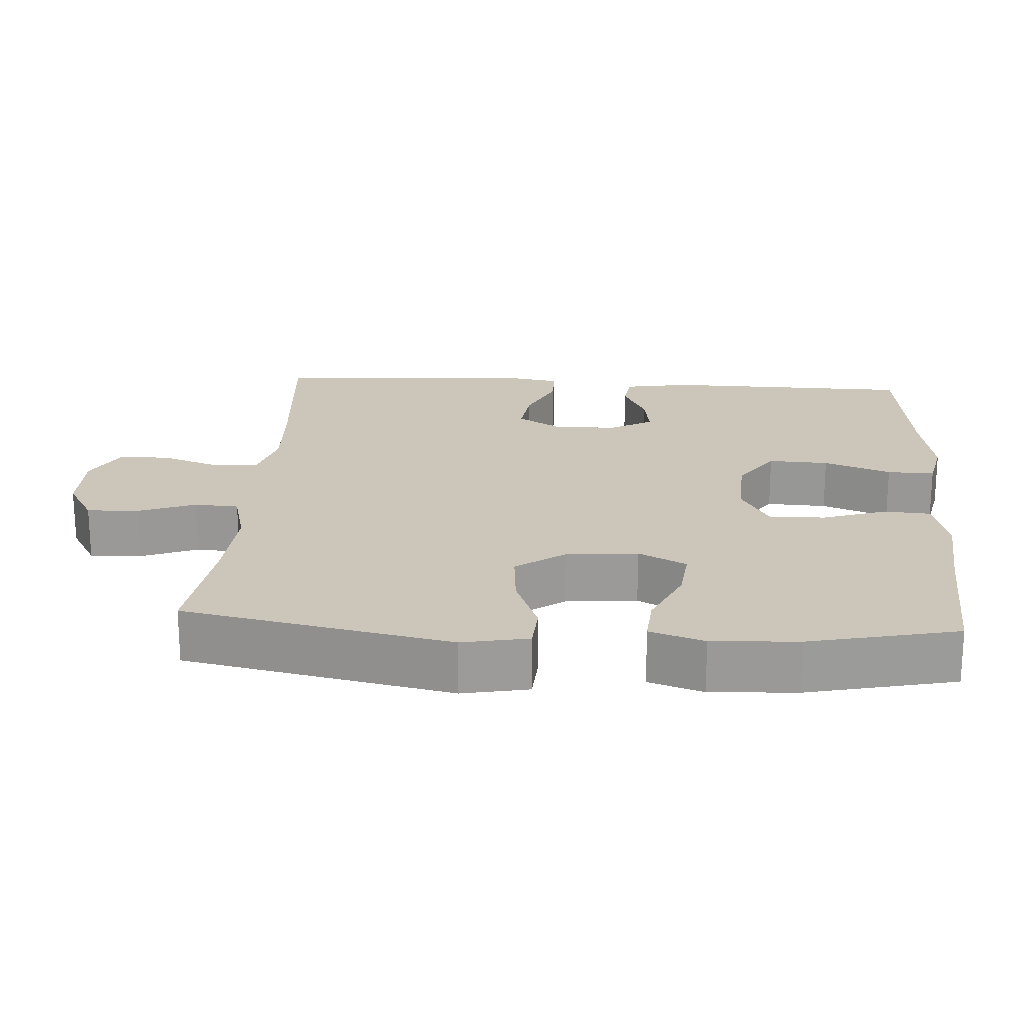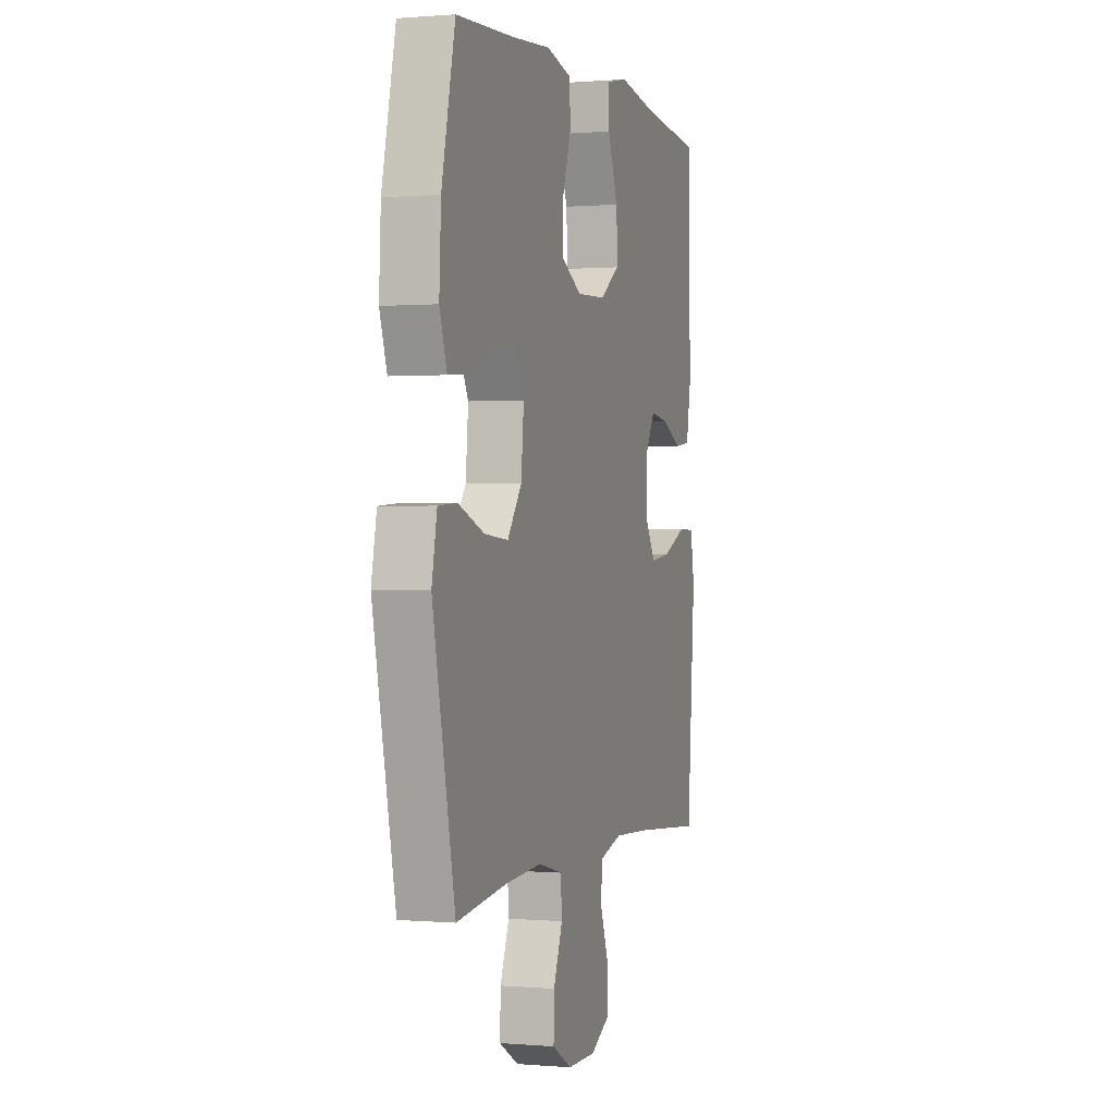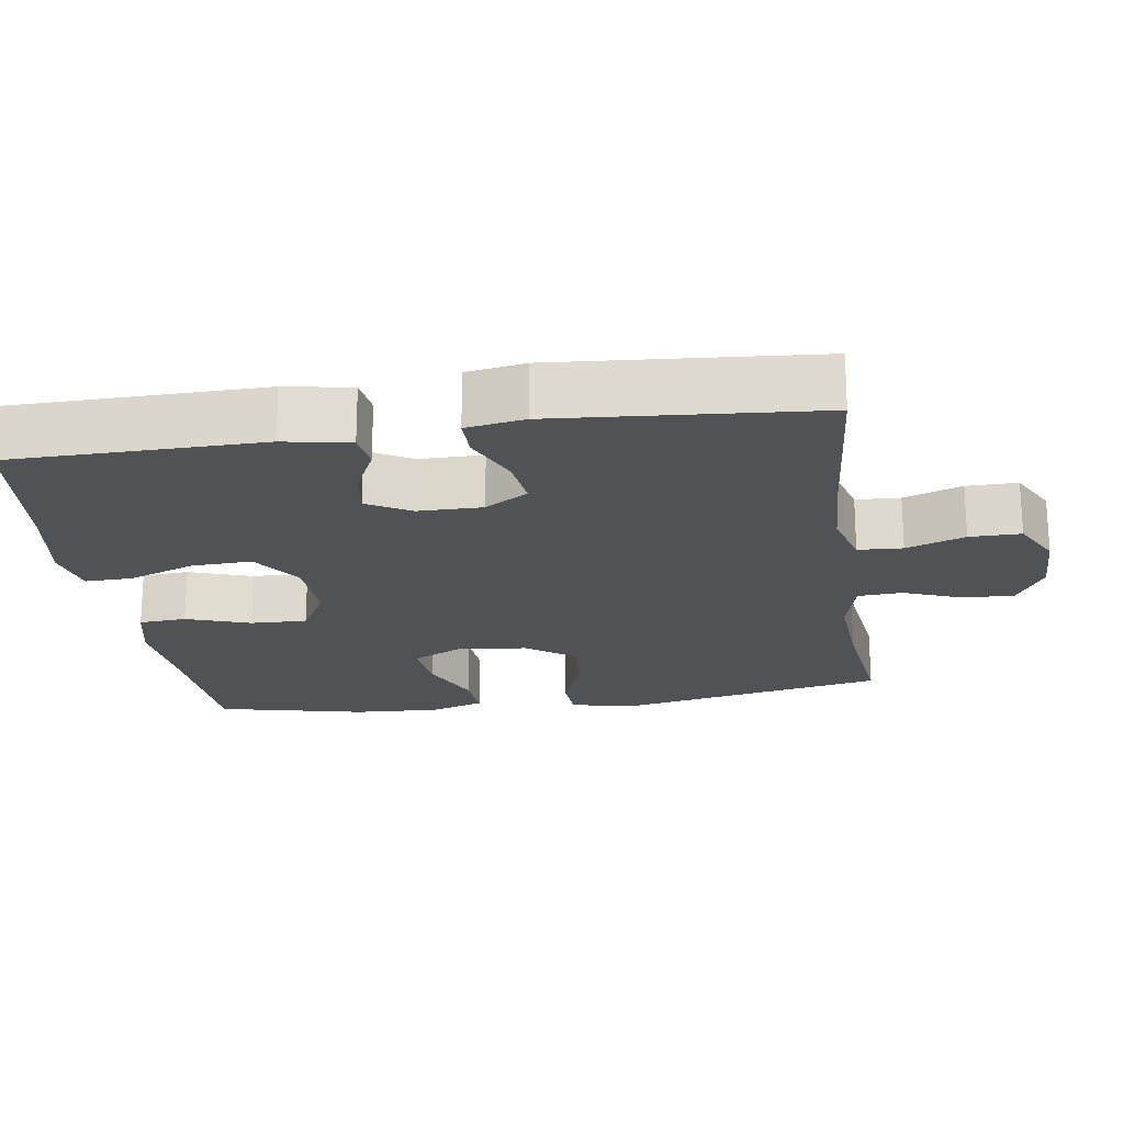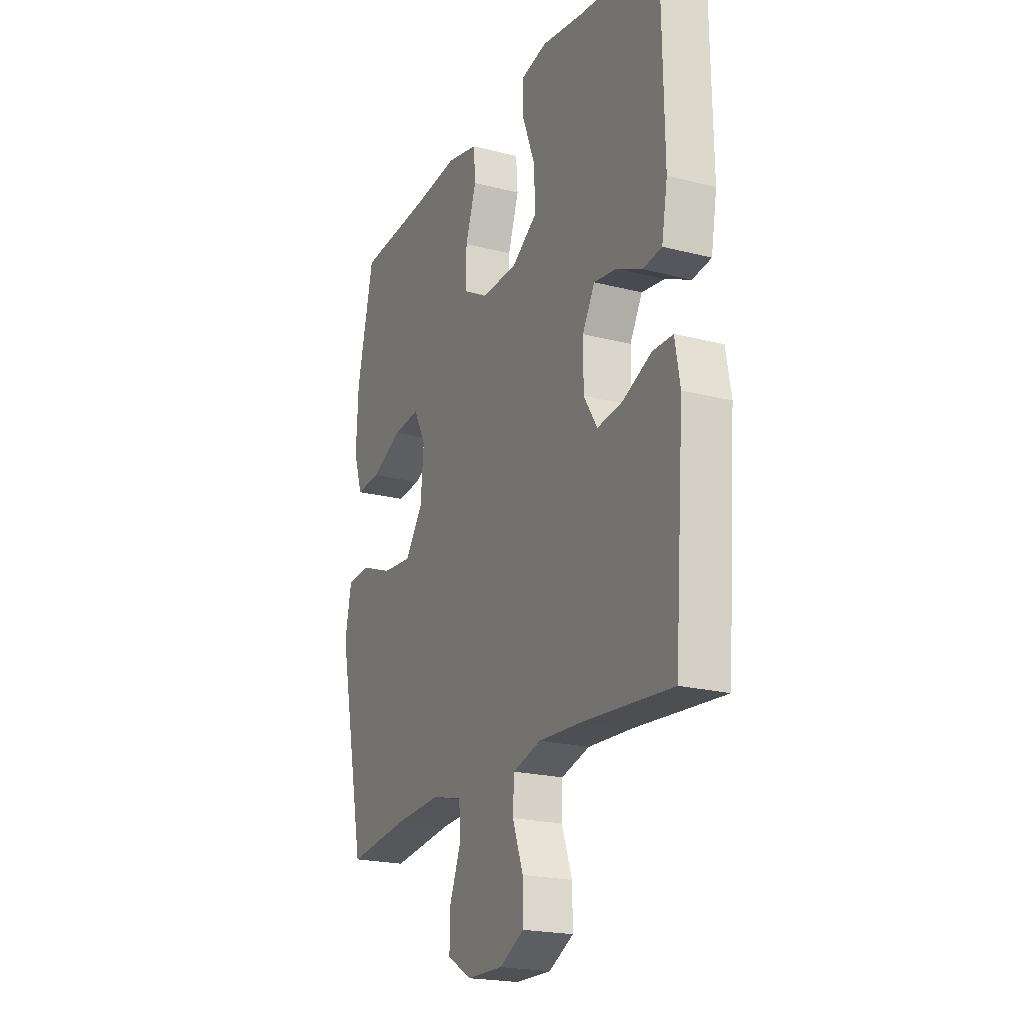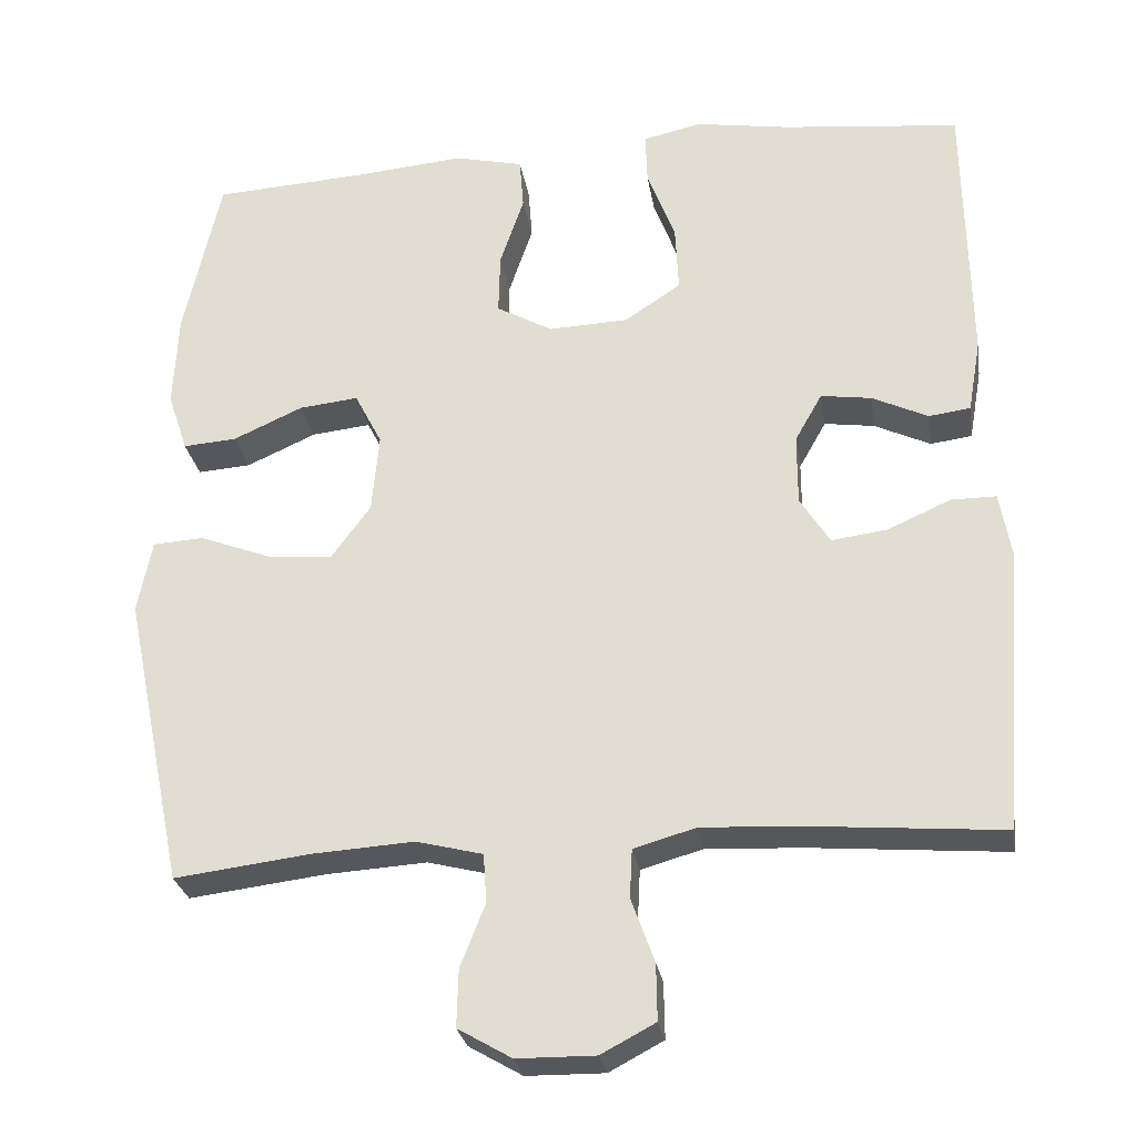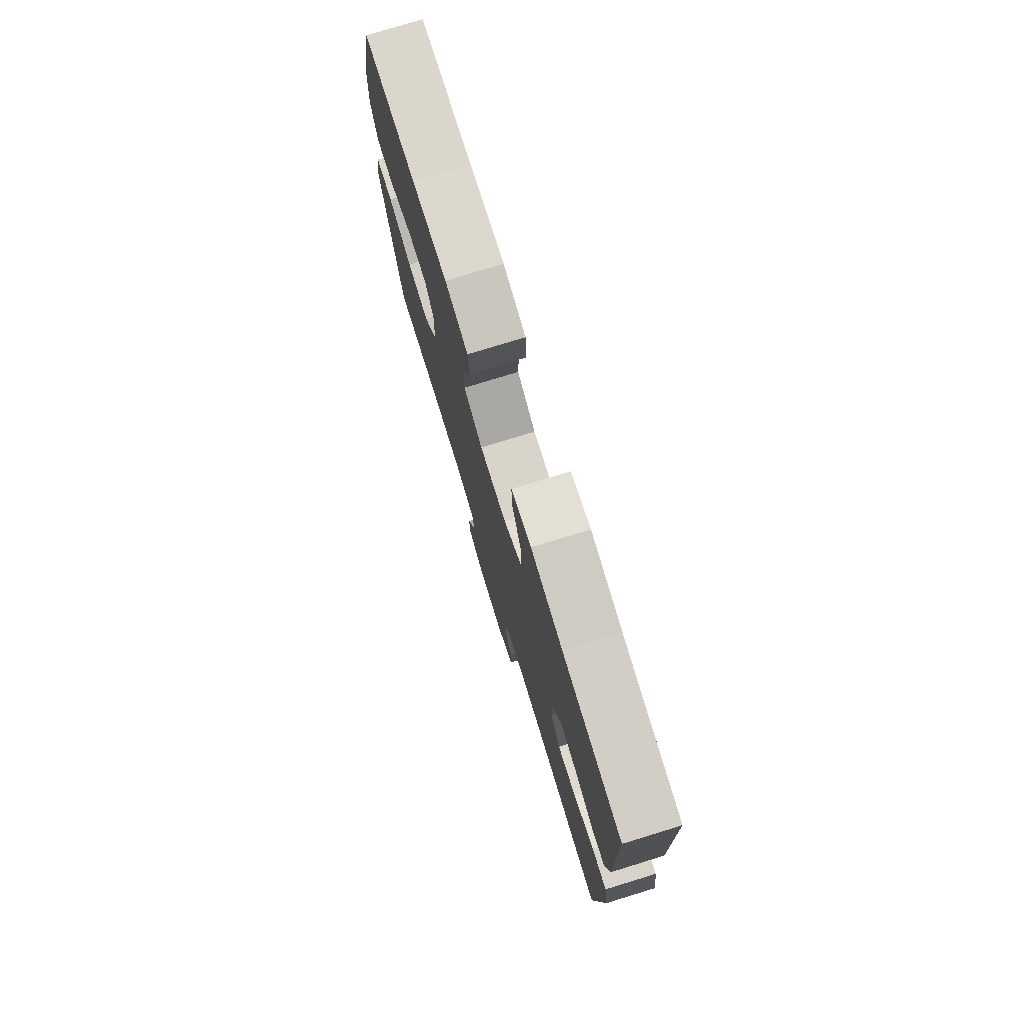
<metadata>
{"format":"obj","ext":"obj","renderer":"f3d","projection":"perspective","resolution":1024,"background":"white","views":[{"elev":20.8,"azim":-86.3,"up":"+Y"},{"elev":0.4,"azim":-72.2,"up":"+Z"},{"elev":-20.6,"azim":98.3,"up":"+Y"},{"elev":-20.9,"azim":65.1,"up":"+Z"},{"elev":-27.4,"azim":9.0,"up":"+Z"},{"elev":77.1,"azim":72.9,"up":"+Z"}]}
</metadata>
<code>
v -0.5 0.07 0.5
v -0.302 0.07 0.512
v -0.171 0.07 0.524
v -0.085 0.07 0.504
v -0.08 0.07 0.439
v -0.11 0.07 0.351
v -0.112 0.07 0.274
v -0.042 0.07 0.235
v 0.058 0.07 0.239
v 0.128 0.07 0.286
v 0.124 0.07 0.369
v 0.089 0.07 0.461
v 0.087 0.07 0.526
v 0.161 0.07 0.542
v 0.279 0.07 0.523
v 0.5 0.07 0.5
v 0.506 0.07 0.156
v 0.49 0.07 0.065
v 0.438 0.07 0.058
v 0.368 0.07 0.091
v 0.305 0.07 0.1
v 0.271 0.07 0.04
v 0.271 0.07 -0.048
v 0.308 0.07 -0.107
v 0.378 0.07 -0.098
v 0.457 0.07 -0.063
v 0.513 0.07 -0.063
v 0.527 0.07 -0.143
v 0.5 0.07 -0.5
v 0.256 0.07 -0.48
v 0.135 0.07 -0.474
v 0.057 0.07 -0.496
v 0.054 0.07 -0.557
v 0.083 0.07 -0.637
v 0.084 0.07 -0.707
v 0.016 0.07 -0.743
v -0.082 0.07 -0.742
v -0.149 0.07 -0.703
v -0.147 0.07 -0.632
v -0.116 0.07 -0.553
v -0.12 0.07 -0.492
v -0.203 0.07 -0.471
v -0.33 0.07 -0.479
v -0.5 0.07 -0.5
v -0.576 0.07 -0.132
v -0.558 0.07 -0.041
v -0.494 0.07 -0.037
v -0.405 0.07 -0.071
v -0.323 0.07 -0.078
v -0.274 0.07 -0.011
v -0.265 0.07 0.088
v -0.299 0.07 0.154
v -0.373 0.07 0.146
v -0.46 0.07 0.107
v -0.527 0.07 0.102
v -0.552 0.07 0.177
v -0.546 0.07 0.296
v -0.5 0 0.5
v -0.302 0 0.512
v -0.171 0 0.524
v -0.085 0 0.504
v -0.08 0 0.439
v -0.11 0 0.351
v -0.112 0 0.274
v -0.042 0 0.235
v 0.058 0 0.239
v 0.128 0 0.286
v 0.124 0 0.369
v 0.089 0 0.461
v 0.087 0 0.526
v 0.161 0 0.542
v 0.279 0 0.523
v 0.5 0 0.5
v 0.506 0 0.156
v 0.49 0 0.065
v 0.438 0 0.058
v 0.368 0 0.091
v 0.305 0 0.1
v 0.271 0 0.04
v 0.271 0 -0.048
v 0.308 0 -0.107
v 0.378 0 -0.098
v 0.457 0 -0.063
v 0.513 0 -0.063
v 0.527 0 -0.143
v 0.5 0 -0.5
v 0.256 0 -0.48
v 0.135 0 -0.474
v 0.057 0 -0.496
v 0.054 0 -0.557
v 0.083 0 -0.637
v 0.084 0 -0.707
v 0.016 0 -0.743
v -0.082 0 -0.742
v -0.149 0 -0.703
v -0.147 0 -0.632
v -0.116 0 -0.553
v -0.12 0 -0.492
v -0.203 0 -0.471
v -0.33 0 -0.479
v -0.5 0 -0.5
v -0.576 0 -0.132
v -0.558 0 -0.041
v -0.494 0 -0.037
v -0.405 0 -0.071
v -0.323 0 -0.078
v -0.274 0 -0.011
v -0.265 0 0.088
v -0.299 0 0.154
v -0.373 0 0.146
v -0.46 0 0.107
v -0.527 0 0.102
v -0.552 0 0.177
v -0.546 0 0.296
f 56 57 1 2
f 53 54 55 56
f 52 53 56 2
f 51 52 2 3
f 50 51 3 4
f 45 46 47 48
f 43 44 45 48
f 42 43 48 49
f 41 42 49 50
f 37 38 39 40
f 37 40 41
f 36 37 41
f 33 34 35 36
f 32 33 36 41
f 31 32 41 50
f 27 28 29 30
f 25 26 27 30
f 24 25 30 31
f 23 24 31 50
f 17 18 19 20
f 15 16 17 20
f 15 20 21
f 14 15 21 22
f 11 12 13 14
f 10 11 14 22
f 50 4 5 6
f 50 6 7
f 23 50 7 8
f 9 10 22 23
f 8 9 23
f 59 58 114 113
f 113 112 111 110
f 59 113 110 109
f 60 59 109 108
f 61 60 108 107
f 105 104 103 102
f 105 102 101 100
f 106 105 100 99
f 107 106 99 98
f 97 96 95 94
f 98 97 94
f 98 94 93
f 93 92 91 90
f 98 93 90 89
f 107 98 89 88
f 87 86 85 84
f 87 84 83 82
f 88 87 82 81
f 107 88 81 80
f 77 76 75 74
f 77 74 73 72
f 78 77 72
f 79 78 72 71
f 71 70 69 68
f 79 71 68 67
f 63 62 61 107
f 64 63 107
f 65 64 107 80
f 80 79 67 66
f 80 66 65
f 1 58 59 2
f 2 59 60 3
f 3 60 61 4
f 4 61 62 5
f 5 62 63 6
f 6 63 64 7
f 7 64 65 8
f 8 65 66 9
f 9 66 67 10
f 10 67 68 11
f 11 68 69 12
f 12 69 70 13
f 13 70 71 14
f 14 71 72 15
f 15 72 73 16
f 16 73 74 17
f 17 74 75 18
f 18 75 76 19
f 19 76 77 20
f 20 77 78 21
f 21 78 79 22
f 22 79 80 23
f 23 80 81 24
f 24 81 82 25
f 25 82 83 26
f 26 83 84 27
f 27 84 85 28
f 28 85 86 29
f 29 86 87 30
f 30 87 88 31
f 31 88 89 32
f 32 89 90 33
f 33 90 91 34
f 34 91 92 35
f 35 92 93 36
f 36 93 94 37
f 37 94 95 38
f 38 95 96 39
f 39 96 97 40
f 40 97 98 41
f 41 98 99 42
f 42 99 100 43
f 43 100 101 44
f 44 101 102 45
f 45 102 103 46
f 46 103 104 47
f 47 104 105 48
f 48 105 106 49
f 49 106 107 50
f 50 107 108 51
f 51 108 109 52
f 52 109 110 53
f 53 110 111 54
f 54 111 112 55
f 55 112 113 56
f 56 113 114 57
f 57 114 58 1

</code>
